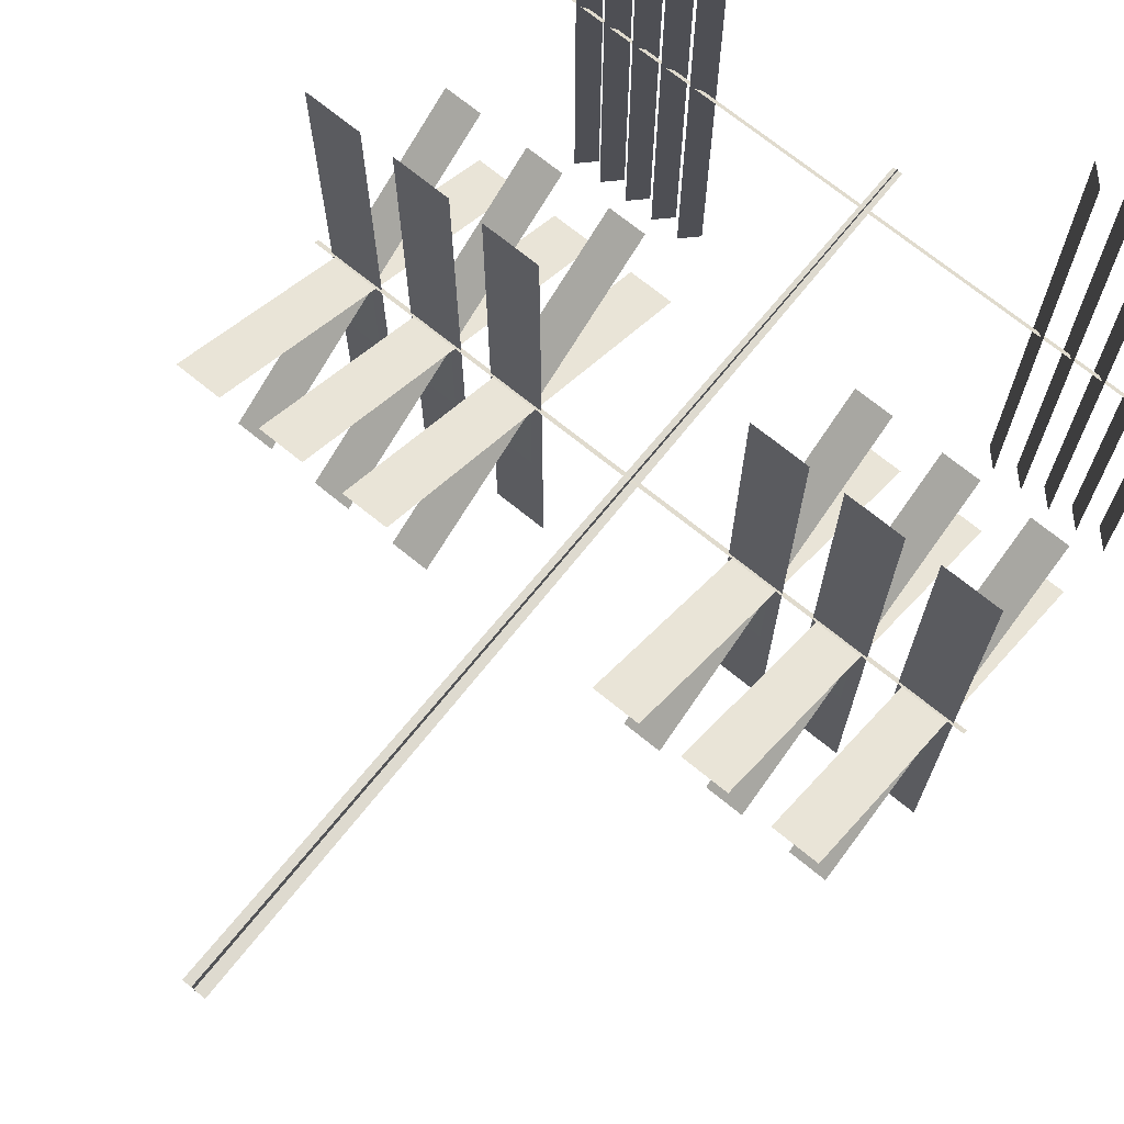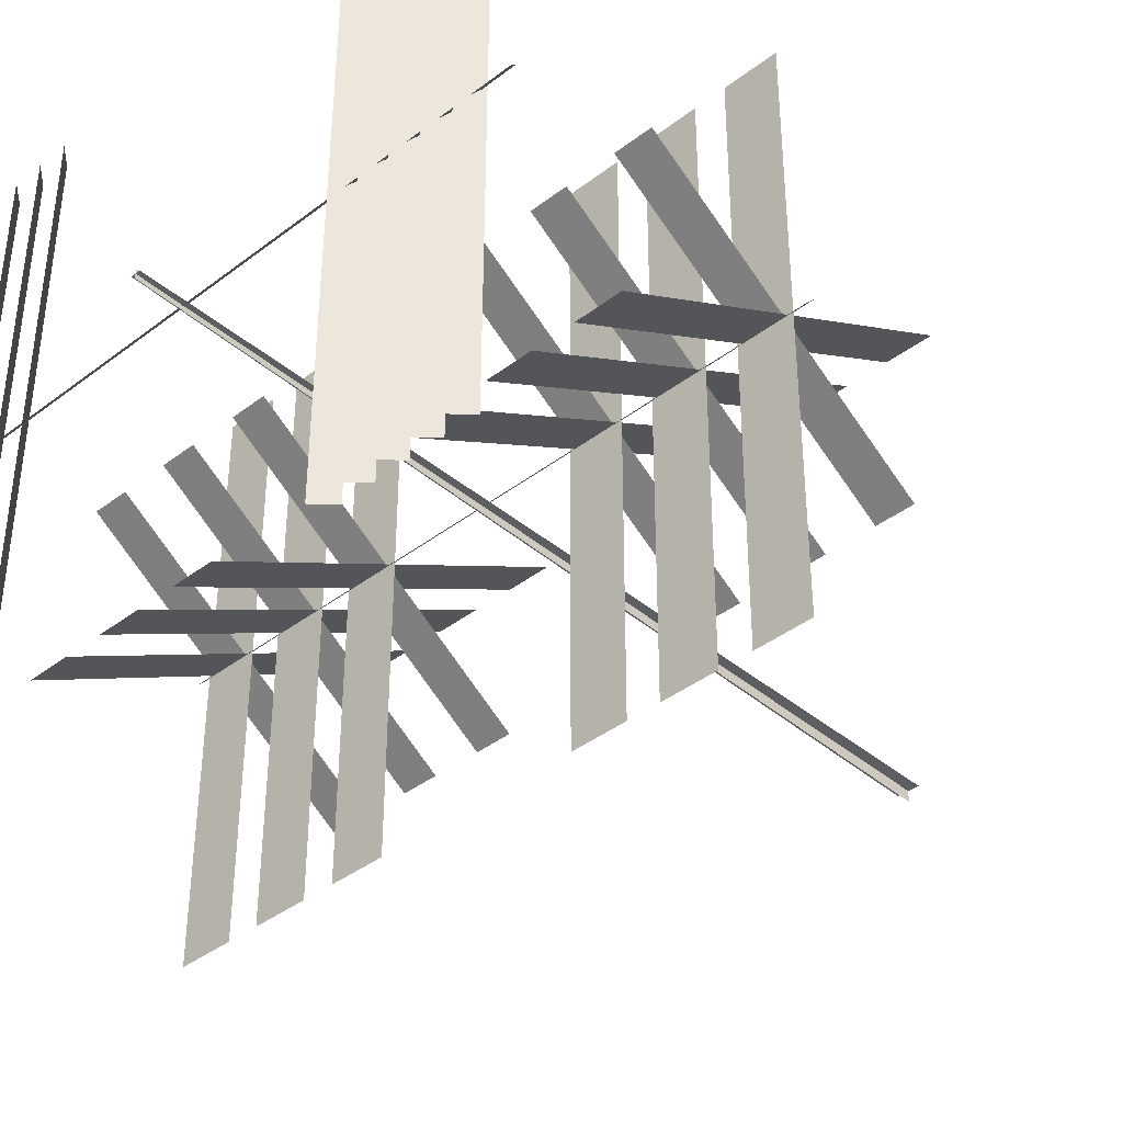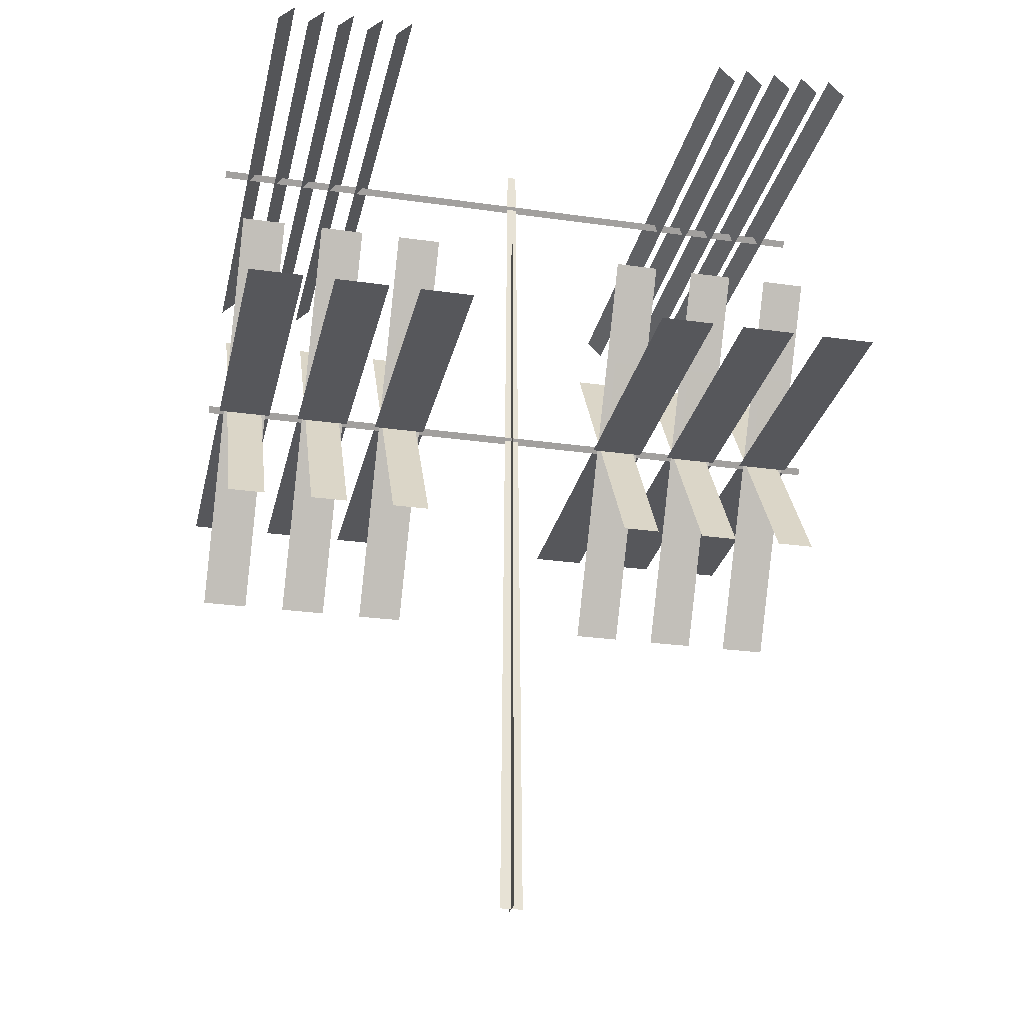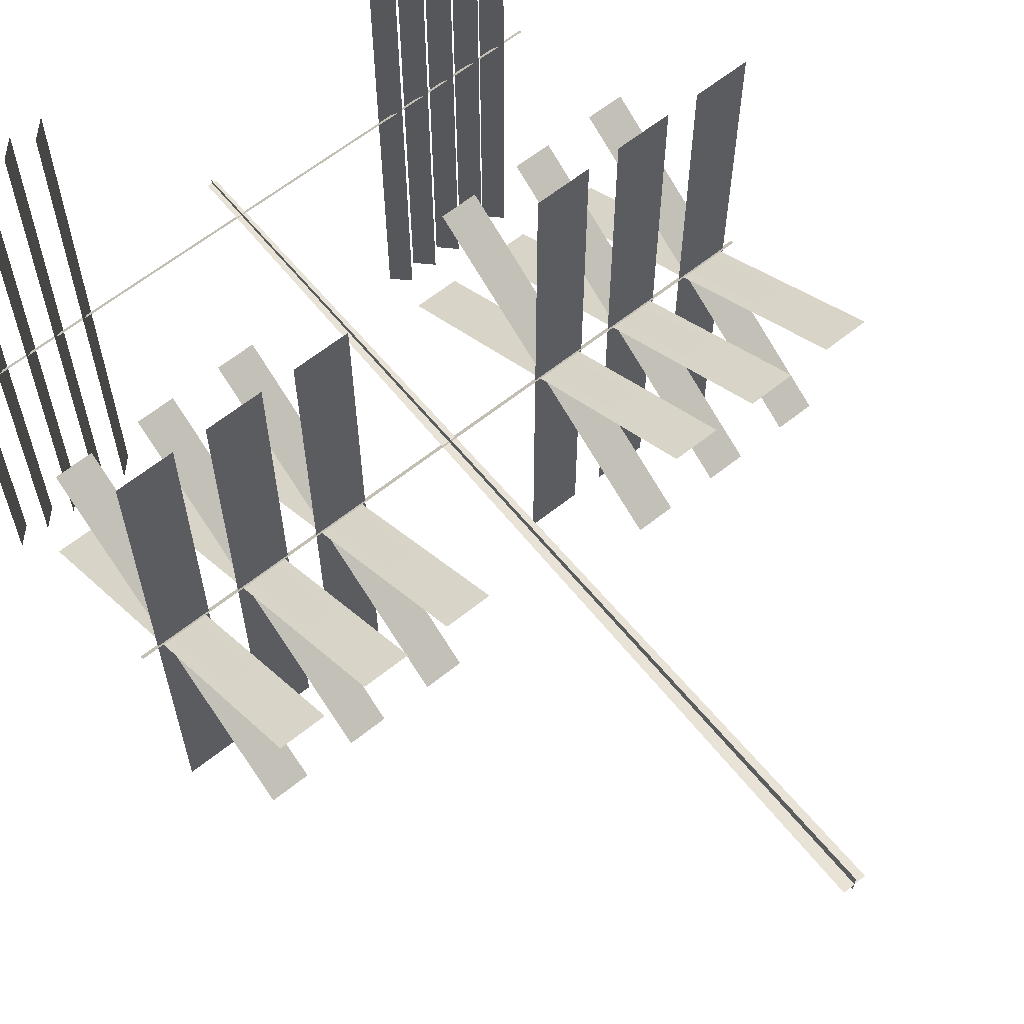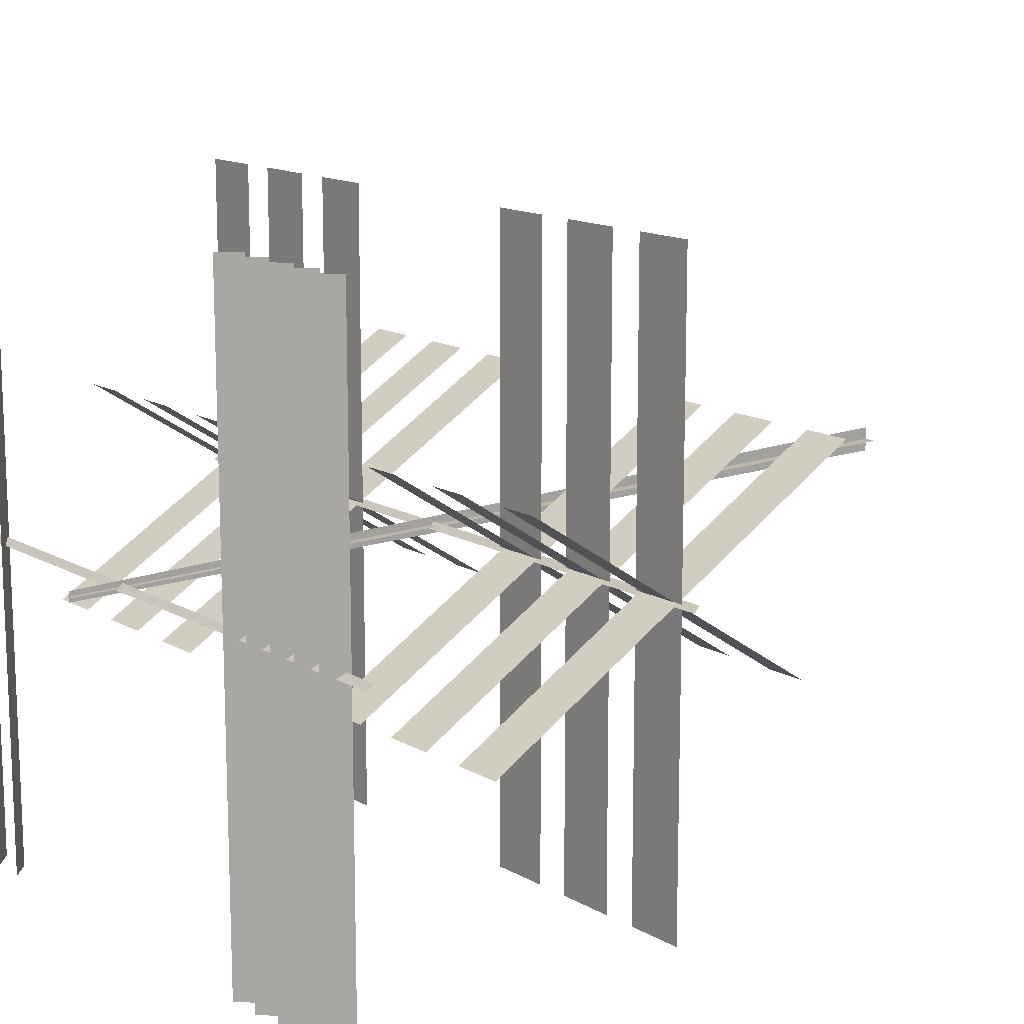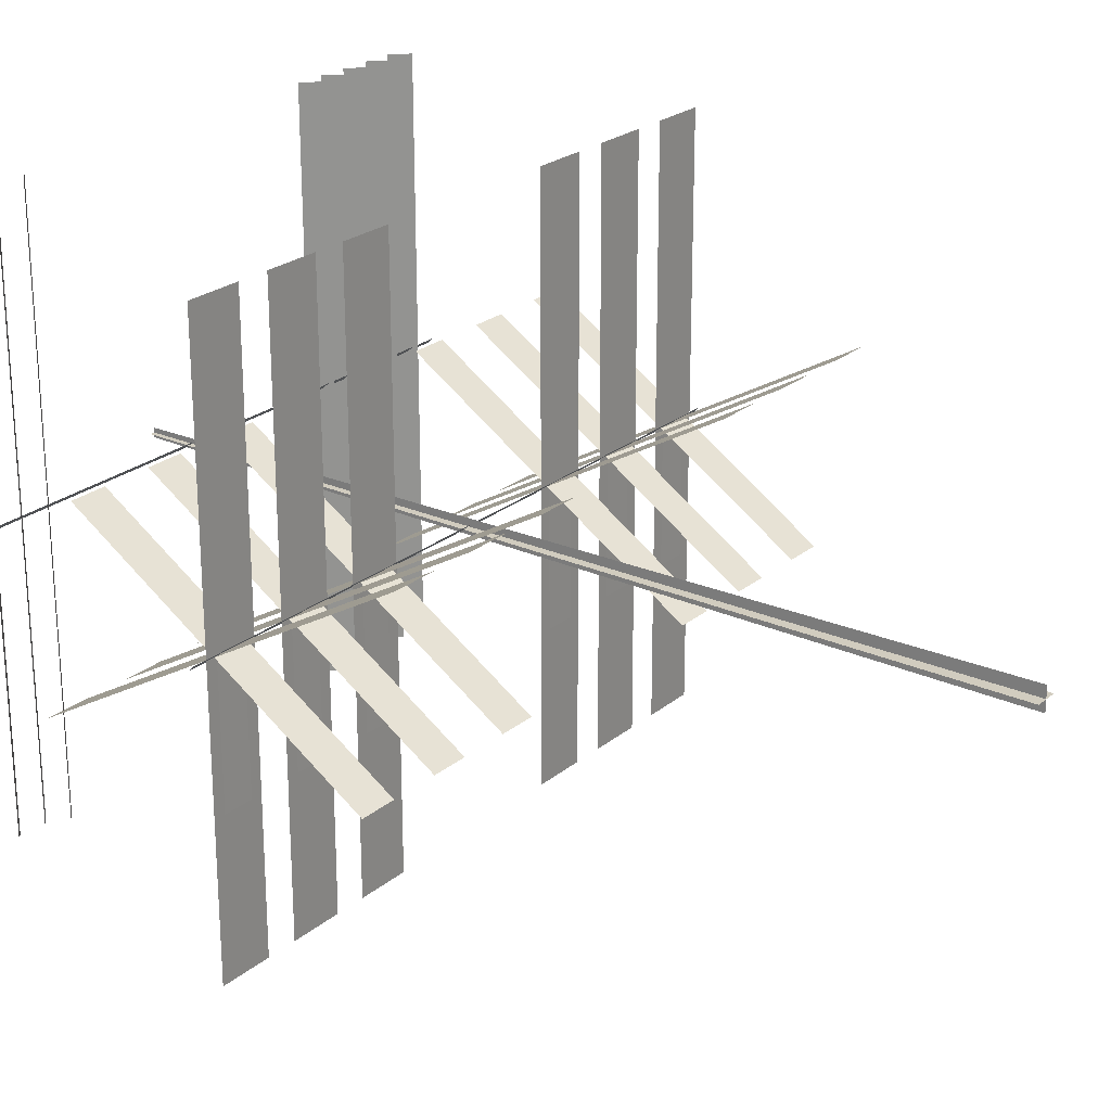
<metadata>
{"format":"obj","ext":"obj","renderer":"f3d","projection":"perspective","resolution":1024,"background":"white","views":[{"elev":71.0,"azim":39.1,"up":"+Z"},{"elev":-39.4,"azim":-136.5,"up":"+Z"},{"elev":-27.2,"azim":167.7,"up":"+Y"},{"elev":62.5,"azim":-39.1,"up":"+Z"},{"elev":14.2,"azim":-129.1,"up":"+Z"},{"elev":23.8,"azim":-53.4,"up":"+Z"}]}
</metadata>
<code>
g default
v -0.01896 0 0
v 0.01896 0 0
v -0.007676 1.456 0
v 0.007676 1.456 0
v 0 0 0.01896
v 0 0 -0.01896
v 0 1.456 0.007676
v 0 1.456 -0.007675
v -0.5474 0.8693 0.004454
v -0.5474 0.8782 -0.004454
v 0.5474 0.8693 0.004454
v 0.5474 0.8782 -0.004454
v 0.5289 0.8738 0.464
v 0.5289 0.8738 -0.464
v 0.4407 0.8738 0.464
v 0.4407 0.8738 -0.464
v 0.3899 0.8738 0.464
v 0.3899 0.8738 -0.464
v 0.3017 0.8738 0.464
v 0.3017 0.8738 -0.464
v 0.2509 0.8738 0.464
v 0.2509 0.8738 -0.464
v 0.1627 0.8738 0.464
v 0.1627 0.8738 -0.464
v -0.1535 0.8738 0.464
v -0.1535 0.8738 -0.464
v -0.2416 0.8738 0.464
v -0.2416 0.8738 -0.464
v -0.2925 0.8738 0.464
v -0.2925 0.8738 -0.464
v -0.3806 0.8738 0.464
v -0.3806 0.8738 -0.464
v -0.4315 0.8738 0.464
v -0.4315 0.8738 -0.464
v -0.5196 0.8738 0.464
v -0.5196 0.8738 -0.464
v 0.5213 0.5776 0.171
v 0.5213 1.17 -0.171
v 0.4483 0.5776 0.171
v 0.4483 1.17 -0.171
v 0.3823 0.5776 0.171
v 0.3823 1.17 -0.171
v 0.3093 0.5776 0.171
v 0.3093 1.17 -0.171
v 0.2433 0.5776 0.171
v 0.2433 1.17 -0.171
v 0.1703 0.5776 0.171
v 0.1703 1.17 -0.171
v -0.1611 0.5776 0.171
v -0.1611 1.17 -0.171
v -0.2341 0.5776 0.171
v -0.2341 1.17 -0.171
v -0.3001 0.5776 0.171
v -0.3001 1.17 -0.171
v -0.3731 0.5776 0.171
v -0.3731 1.17 -0.171
v -0.4391 0.5776 0.171
v -0.4391 1.17 -0.171
v -0.5121 0.5776 0.171
v -0.5121 1.17 -0.171
v 0.515 0.642 -0.1495
v 0.515 1.106 0.1495
v 0.4546 0.642 -0.1495
v 0.4546 1.106 0.1495
v 0.376 0.642 -0.1495
v 0.376 1.106 0.1495
v 0.3156 0.642 -0.1495
v 0.3156 1.106 0.1495
v 0.237 0.642 -0.1495
v 0.237 1.106 0.1495
v 0.1766 0.642 -0.1495
v 0.1766 1.106 0.1495
v -0.1673 0.642 -0.1495
v -0.1673 1.106 0.1495
v -0.2278 0.642 -0.1495
v -0.2278 1.106 0.1495
v -0.3063 0.642 -0.1495
v -0.3063 1.106 0.1495
v -0.3668 0.642 -0.1495
v -0.3668 1.106 0.1495
v -0.4453 0.642 -0.1495
v -0.4453 1.106 0.1495
v -0.5058 0.642 -0.1495
v -0.5058 1.106 0.1495
v 0.5099 0.8732 -0.2214
v 0.5099 0.8744 0.2214
v 0.4597 0.8732 -0.2214
v 0.4597 0.8744 0.2214
v 0.3709 0.8732 -0.2214
v 0.3709 0.8744 0.2214
v 0.3207 0.8732 -0.2214
v 0.3207 0.8744 0.2214
v 0.2319 0.8732 -0.2214
v 0.2319 0.8744 0.2214
v 0.1817 0.8732 -0.2214
v 0.1817 0.8744 0.2214
v -0.1725 0.8732 -0.2214
v -0.1725 0.8744 0.2214
v -0.2226 0.8732 -0.2214
v -0.2226 0.8744 0.2214
v -0.3115 0.8732 -0.2214
v -0.3115 0.8744 0.2214
v -0.3616 0.8732 -0.2214
v -0.3616 0.8744 0.2214
v -0.4505 0.8732 -0.2214
v -0.4505 0.8744 0.2214
v -0.5006 0.8732 -0.2214
v -0.5006 0.8744 0.2214
v 0.5056 1.015 -0.08205
v 0.5056 0.7327 0.08205
v 0.464 1.015 -0.08205
v 0.464 0.7327 0.08205
v 0.3666 1.015 -0.08205
v 0.3666 0.7327 0.08205
v 0.325 1.015 -0.08205
v 0.325 0.7327 0.08205
v 0.2276 1.015 -0.08205
v 0.2276 0.7327 0.08205
v 0.186 1.015 -0.08205
v 0.186 0.7327 0.08205
v -0.1768 1.015 -0.08205
v -0.1768 0.7327 0.08205
v -0.2183 1.015 -0.08205
v -0.2183 0.7327 0.08205
v -0.3158 1.015 -0.08205
v -0.3158 0.7327 0.08205
v -0.3573 1.015 -0.08205
v -0.3573 0.7327 0.08205
v -0.4548 1.015 -0.08205
v -0.4548 0.7327 0.08205
v -0.4963 1.015 -0.08205
v -0.4963 0.7327 0.08205
v -0.5474 1.376 0.004454
v -0.5474 1.385 -0.004454
v 0.5474 1.376 0.004454
v 0.5474 1.385 -0.004454
v 0.3045 1.372 0.4703
v 0.3045 1.372 -0.4792
v 0.2776 1.399 0.4703
v 0.2776 1.399 -0.4792
v 0.355 1.372 0.4703
v 0.355 1.372 -0.4792
v 0.3281 1.399 0.4703
v 0.3281 1.399 -0.4792
v 0.4055 1.372 0.4703
v 0.4055 1.372 -0.4792
v 0.3786 1.399 0.4703
v 0.3786 1.399 -0.4792
v 0.456 1.372 0.4703
v 0.456 1.372 -0.4792
v 0.4291 1.399 0.4703
v 0.4291 1.399 -0.4792
v 0.5065 1.372 0.4703
v 0.5065 1.372 -0.4792
v 0.4796 1.399 0.4703
v 0.4796 1.399 -0.4792
v -0.4716 1.399 0.4703
v -0.4716 1.399 -0.4792
v -0.4985 1.372 0.4703
v -0.4985 1.372 -0.4792
v -0.4211 1.399 0.4703
v -0.4211 1.399 -0.4792
v -0.448 1.372 0.4703
v -0.448 1.372 -0.4792
v -0.3706 1.399 0.4703
v -0.3706 1.399 -0.4792
v -0.3975 1.372 0.4703
v -0.3975 1.372 -0.4792
v -0.32 1.399 0.4703
v -0.32 1.399 -0.4792
v -0.347 1.372 0.4703
v -0.347 1.372 -0.4792
v -0.2695 1.399 0.4703
v -0.2695 1.399 -0.4792
v -0.2965 1.372 0.4703
v -0.2965 1.372 -0.4792
g antenna_9
f 1 2 4 3
f 5 6 8 7
f 9 10 12 11
f 13 14 16 15
f 17 18 20 19
f 21 22 24 23
f 25 26 28 27
f 29 30 32 31
f 33 34 36 35
f 37 38 40 39
f 41 42 44 43
f 45 46 48 47
f 49 50 52 51
f 53 54 56 55
f 57 58 60 59
f 61 62 64 63
f 65 66 68 67
f 69 70 72 71
f 73 74 76 75
f 77 78 80 79
f 81 82 84 83
f 85 86 88 87
f 89 90 92 91
f 93 94 96 95
f 97 98 100 99
f 101 102 104 103
f 105 106 108 107
f 109 110 112 111
f 113 114 116 115
f 117 118 120 119
f 121 122 124 123
f 125 126 128 127
f 129 130 132 131
f 133 134 136 135
f 137 138 140 139
f 141 142 144 143
f 145 146 148 147
f 149 150 152 151
f 153 154 156 155
f 157 158 160 159
f 161 162 164 163
f 165 166 168 167
f 169 170 172 171
f 173 174 176 175

</code>
